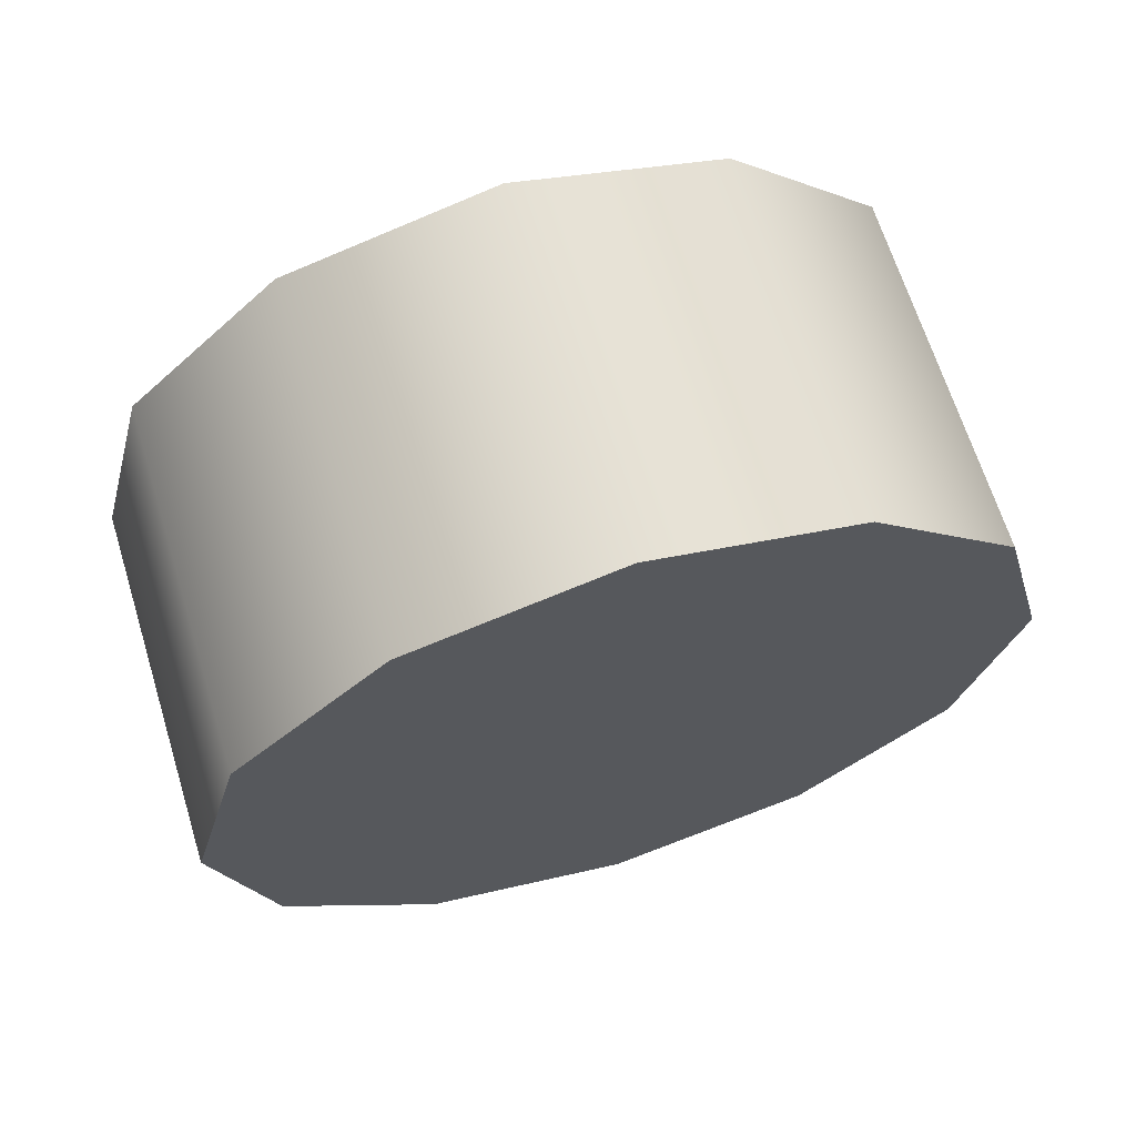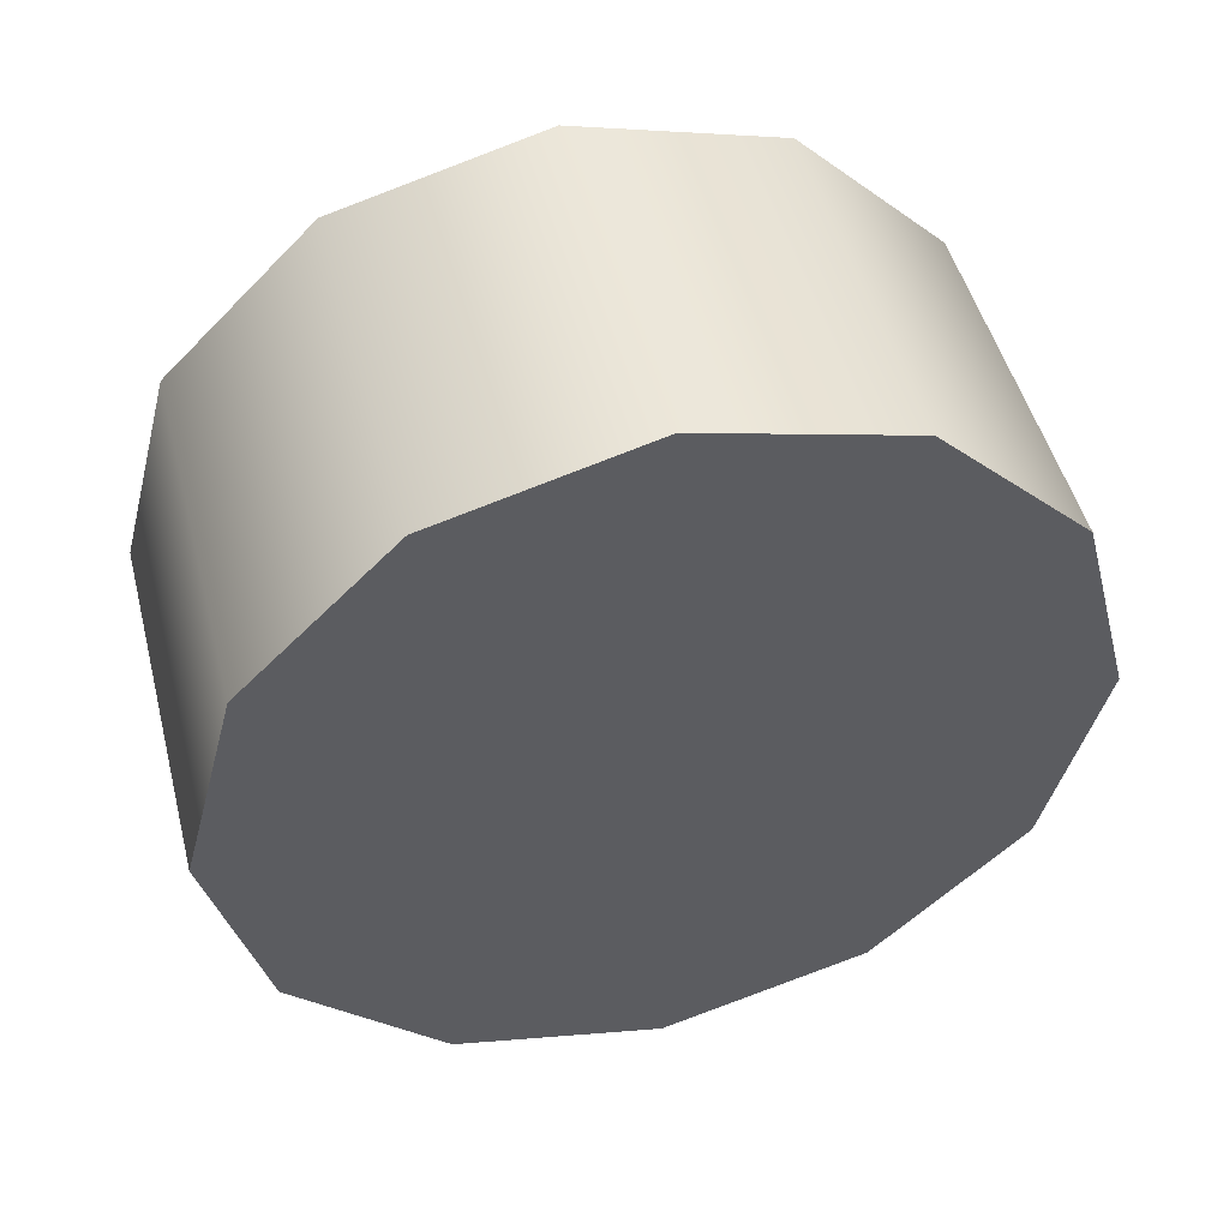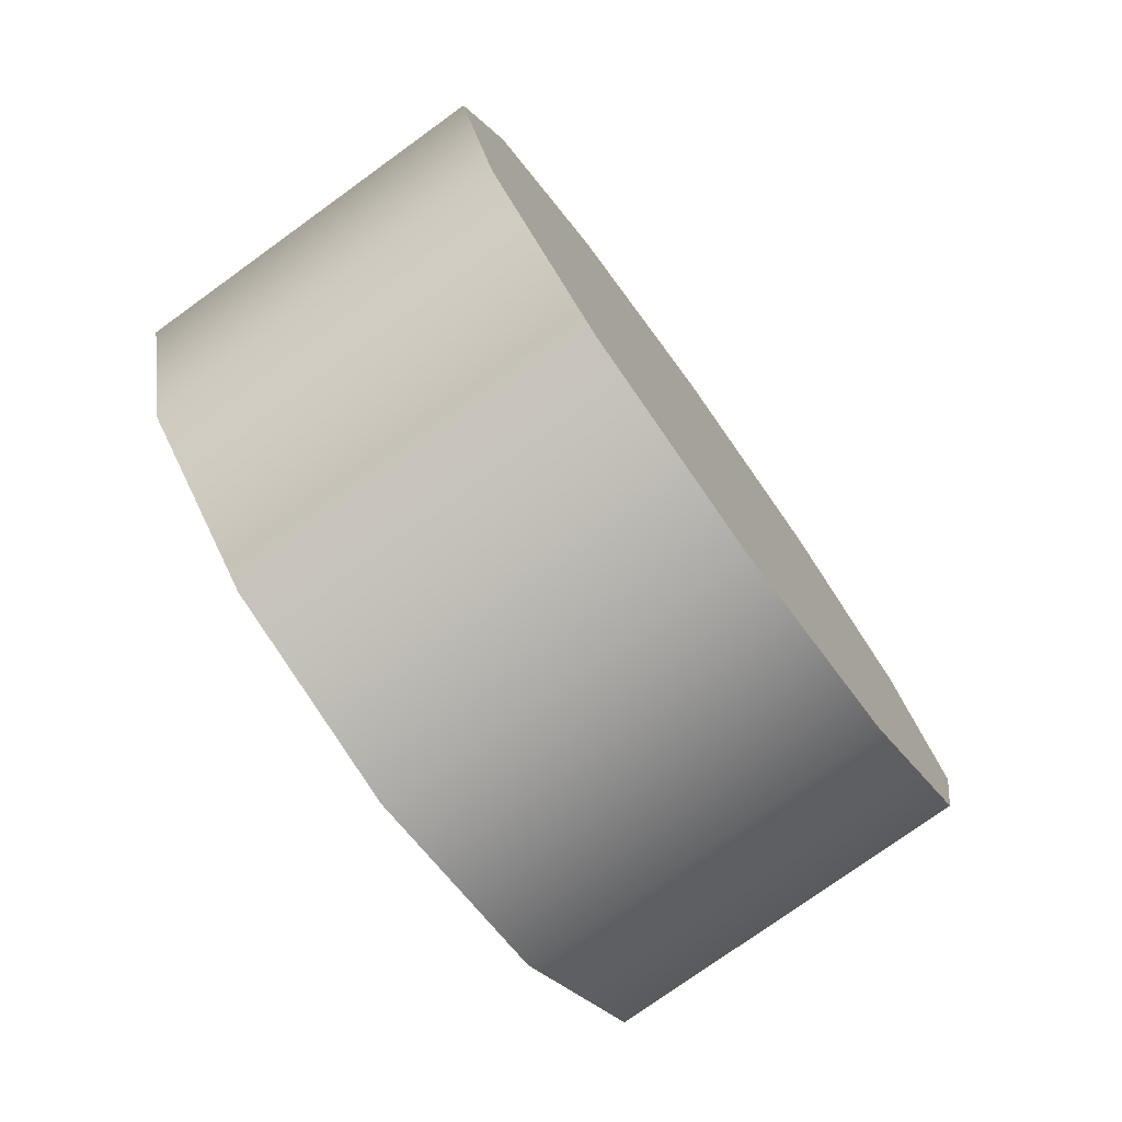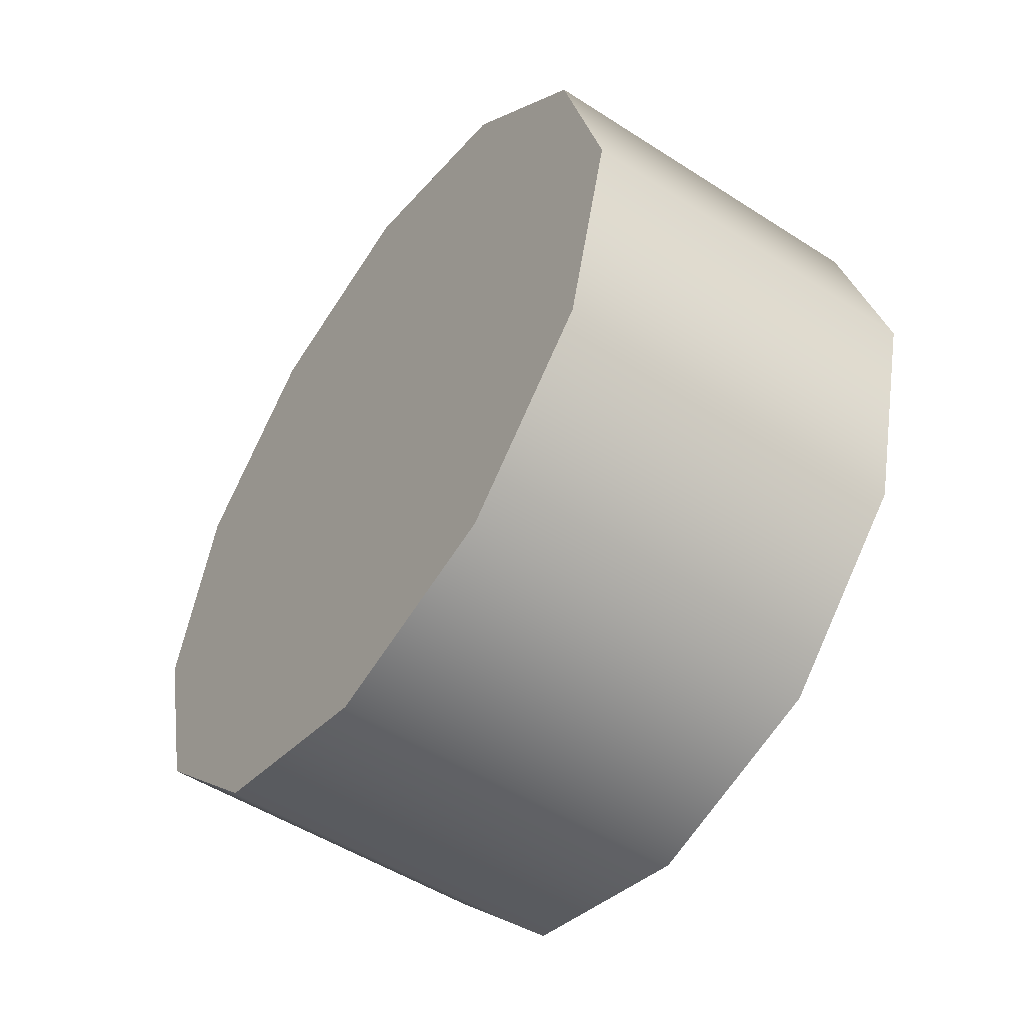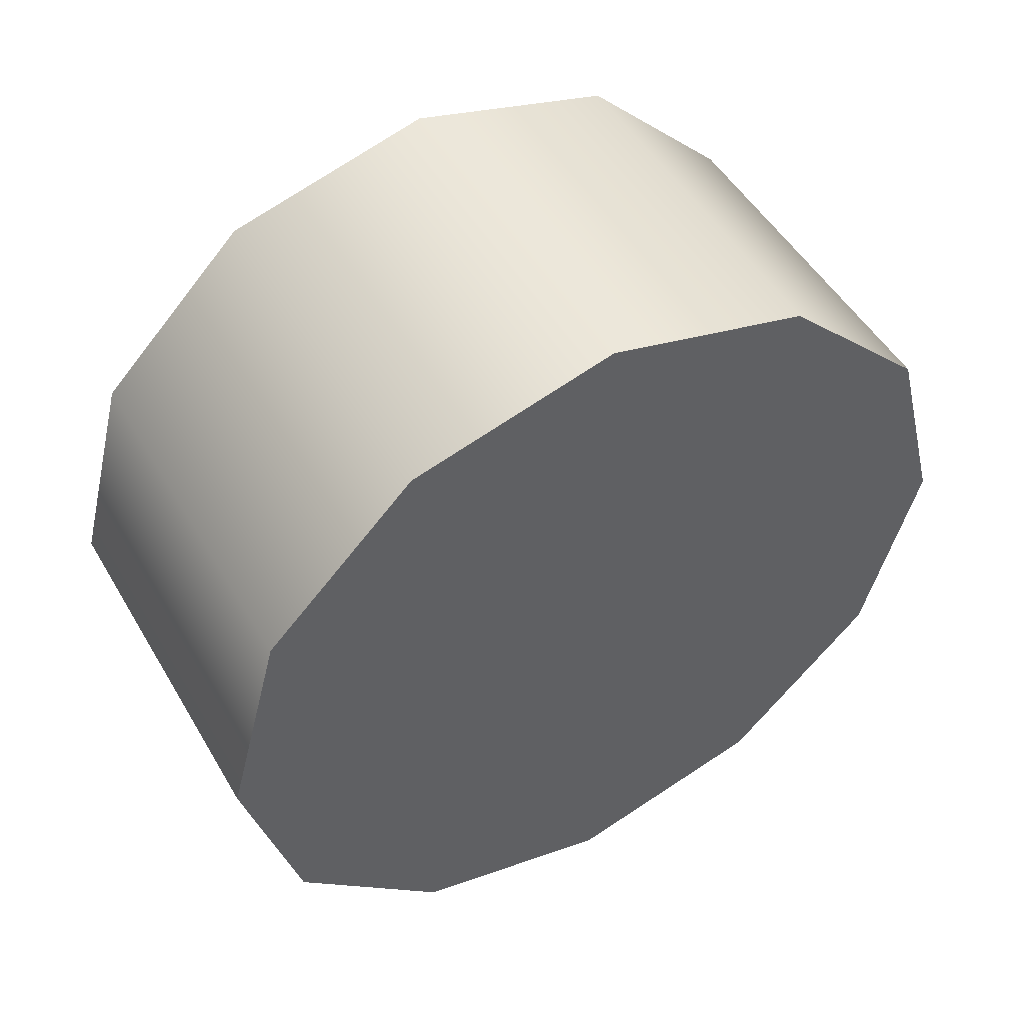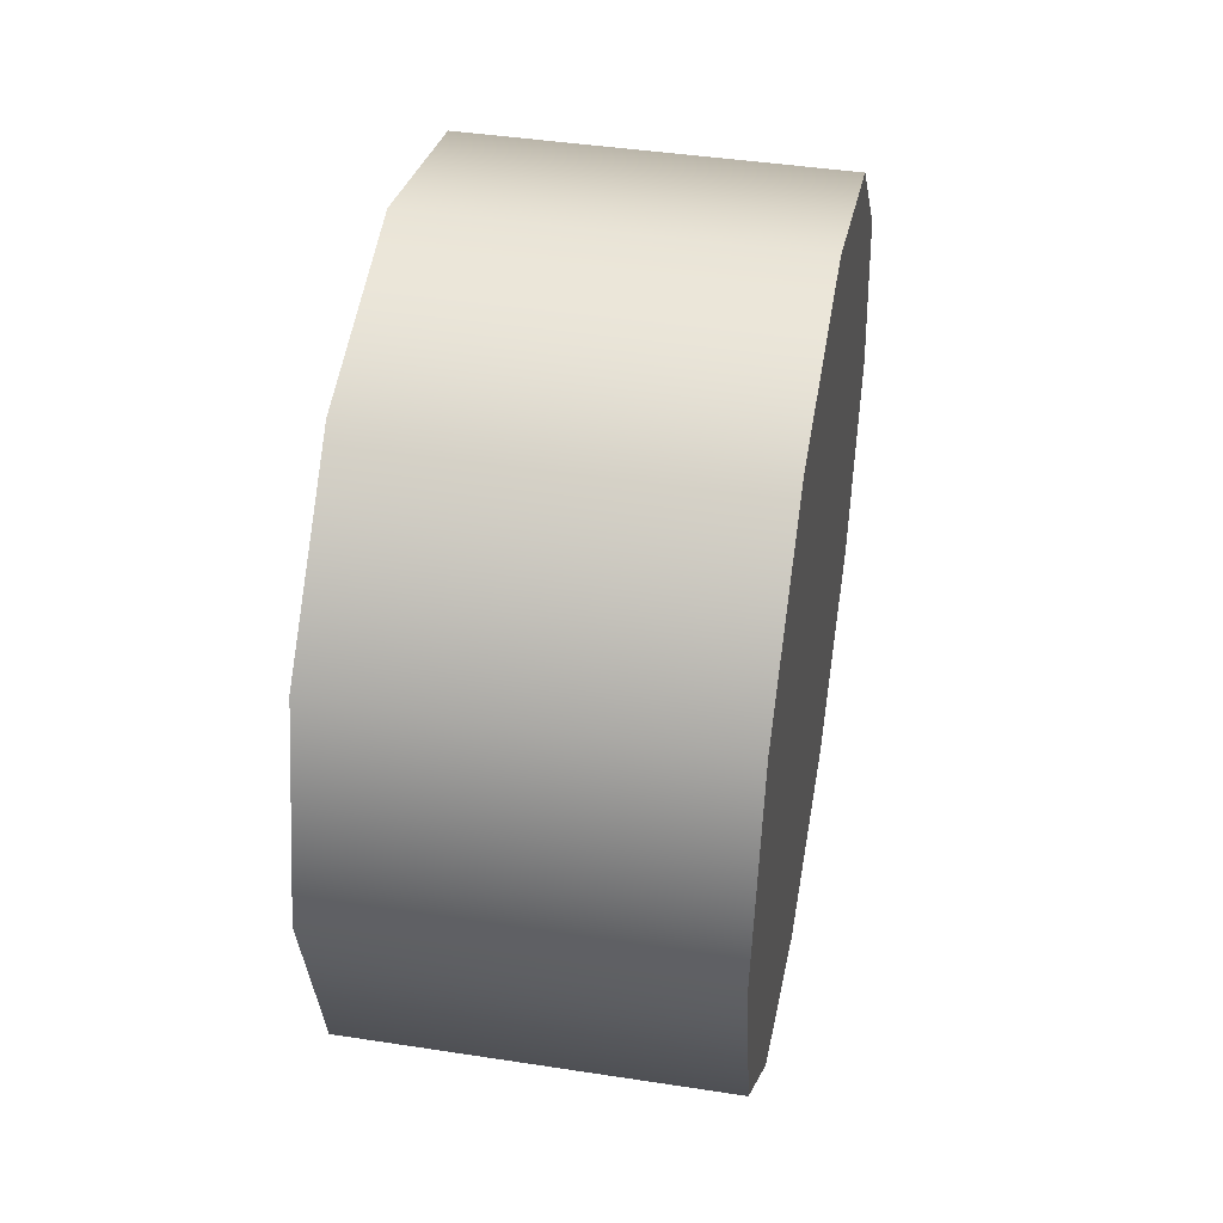
<metadata>
{"format":"obj","ext":"obj","renderer":"f3d","projection":"perspective","resolution":1024,"background":"white","views":[{"elev":66.4,"azim":-107.2,"up":"+Z"},{"elev":49.3,"azim":75.5,"up":"+Y"},{"elev":-76.4,"azim":35.8,"up":"+Z"},{"elev":-51.2,"azim":-35.0,"up":"+Y"},{"elev":50.2,"azim":-119.6,"up":"+Y"},{"elev":42.7,"azim":-169.6,"up":"+Z"}]}
</metadata>
<code>
v -1.211 0.1852 0.1817
v -1.211 0.2809 0.08606
v -0.9776 0.2809 0.08606
v -0.9776 0.1852 0.1817
v -1.211 0.1502 0.3124
v -1.211 0.1852 0.1817
v -0.9776 0.1852 0.1817
v -0.9776 0.1502 0.3124
v -1.211 0.1852 0.443
v -0.9776 0.1852 0.443
v -1.211 0.2809 0.5387
v -0.9776 0.2809 0.5387
v -1.211 0.4115 0.5737
v -0.9776 0.4115 0.5737
v -1.211 0.5422 0.5387
v -0.9776 0.5422 0.5387
v -1.211 0.6378 0.443
v -0.9776 0.6378 0.443
v -1.211 0.6728 0.3124
v -1.211 0.6378 0.443
v -0.9776 0.6378 0.443
v -0.9776 0.6728 0.3124
v -1.211 0.6378 0.1817
v -0.9776 0.6378 0.1817
v -1.211 0.5422 0.08606
v -0.9776 0.5422 0.08606
v -1.211 0.4115 0.05105
v -0.9776 0.4115 0.05105
v -1.211 0.6378 0.1817
v -1.211 0.5422 0.08606
v -1.211 0.4115 0.05105
v -1.211 0.6728 0.3124
v -1.211 0.6378 0.443
v -1.211 0.5422 0.5387
v -1.211 0.4115 0.5737
v -1.211 0.2809 0.5387
v -1.211 0.1852 0.443
v -1.211 0.1502 0.3124
v -1.211 0.1852 0.1817
v -1.211 0.2809 0.08606
v -0.9776 0.4115 0.05105
v -0.9776 0.5422 0.08606
v -0.9776 0.6378 0.1817
v -0.9776 0.6728 0.3124
v -0.9776 0.6378 0.443
v -0.9776 0.5422 0.5387
v -0.9776 0.4115 0.5737
v -0.9776 0.2809 0.5387
v -0.9776 0.1852 0.443
v -0.9776 0.1502 0.3124
v -0.9776 0.1852 0.1817
v -0.9776 0.2809 0.08606
g group_65149696_140627853516656
f 1 2 3
f 3 4 1
f 5 6 7
f 7 8 5
f 9 5 8
f 8 10 9
f 11 9 10
f 10 12 11
f 13 11 12
f 12 14 13
f 15 13 14
f 14 16 15
f 17 15 16
f 16 18 17
f 19 20 21
f 21 22 19
f 23 19 22
f 22 24 23
f 25 23 24
f 24 26 25
f 27 25 26
f 26 28 27
f 2 27 28
f 28 3 2
f 29 30 31
f 32 29 31
f 33 32 31
f 34 33 31
f 35 34 31
f 36 35 31
f 37 36 31
f 38 37 31
f 39 38 31
f 40 39 31
f 41 42 43
f 41 43 44
f 41 44 45
f 41 45 46
f 41 46 47
f 41 47 48
f 41 48 49
f 41 49 50
f 41 50 51
f 52 41 51

</code>
